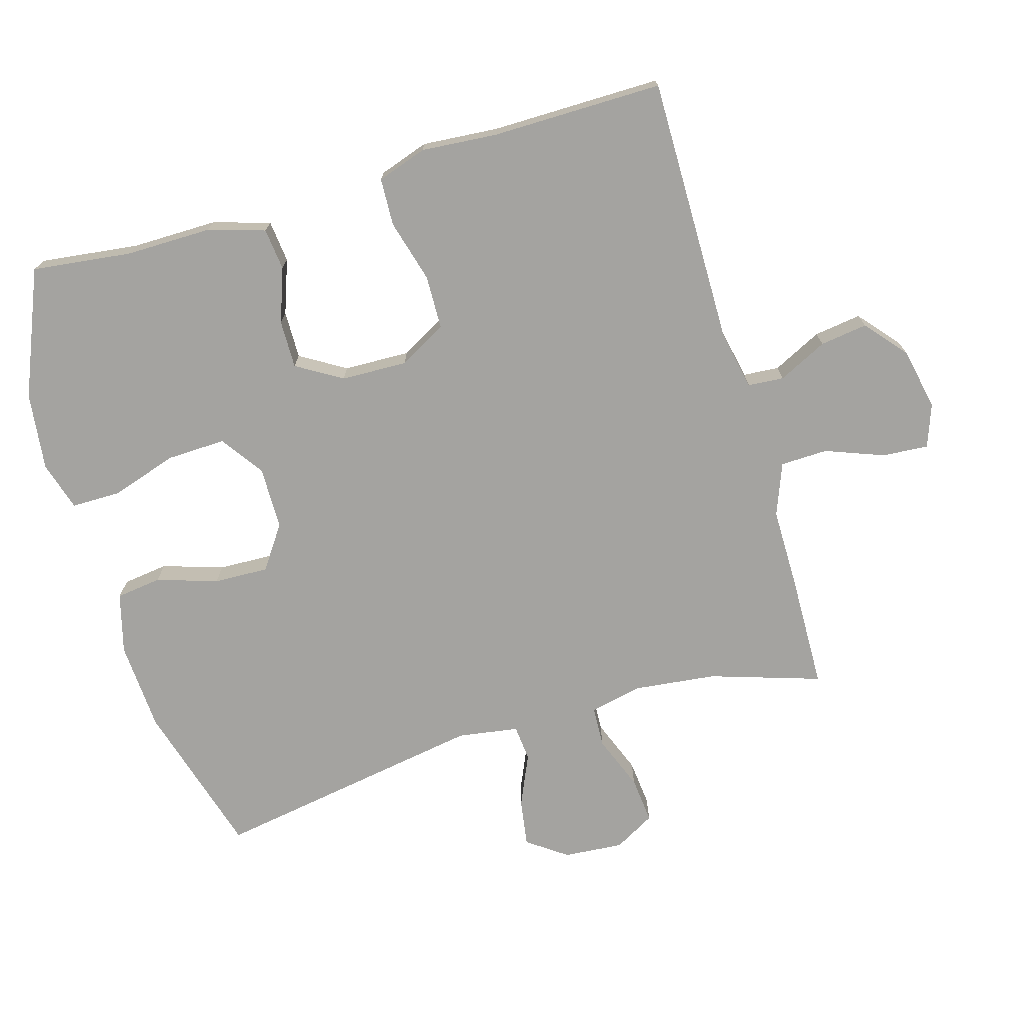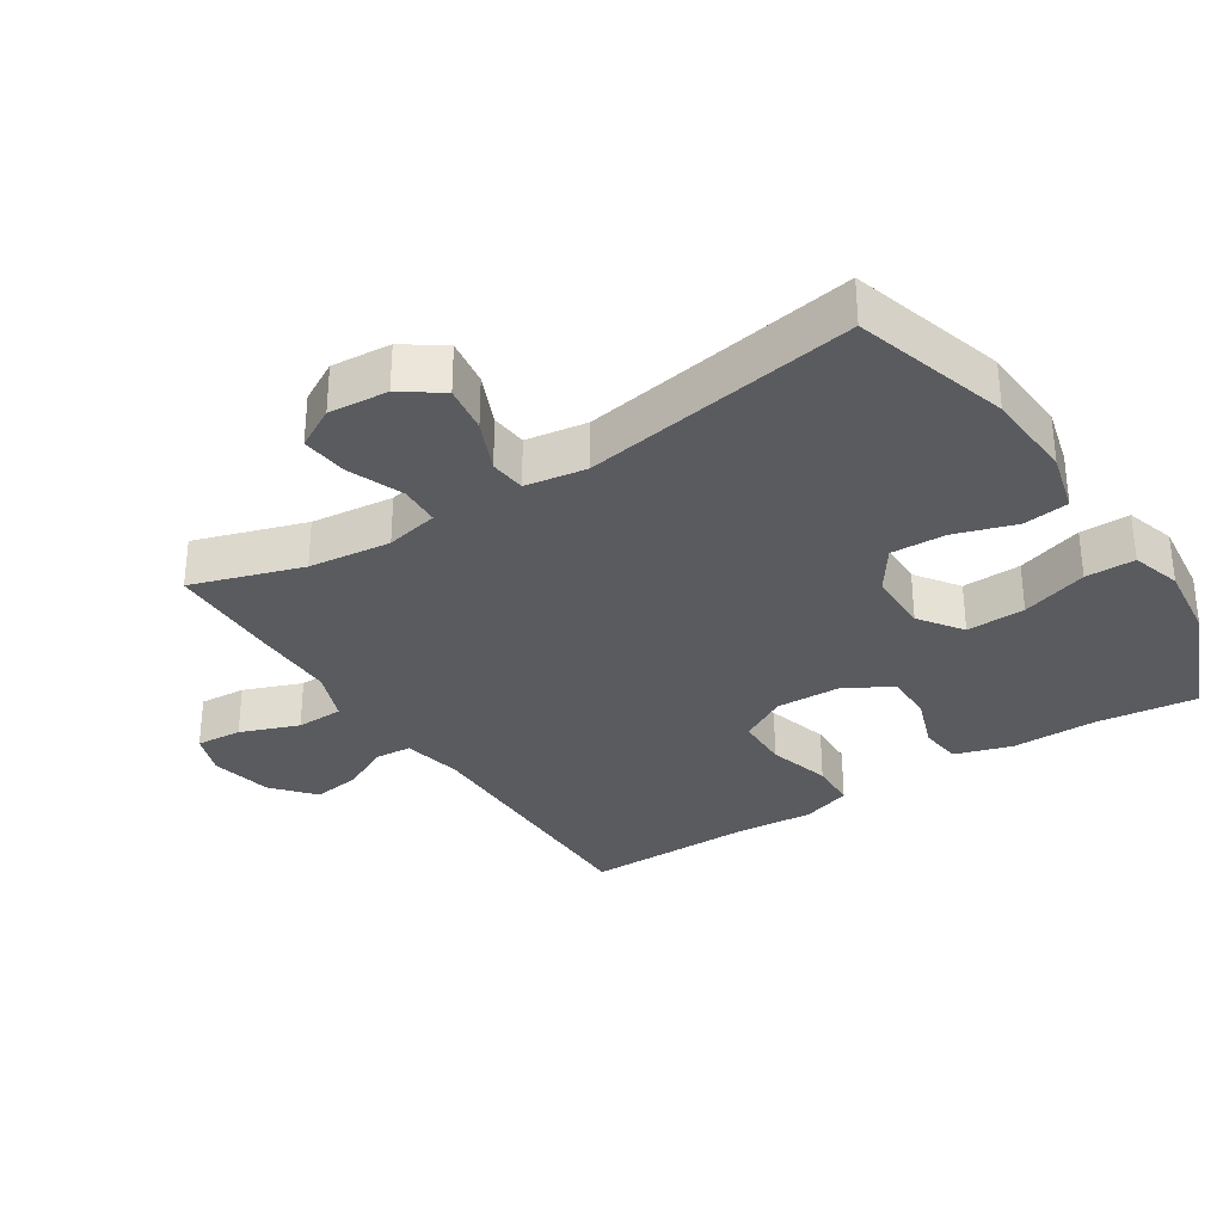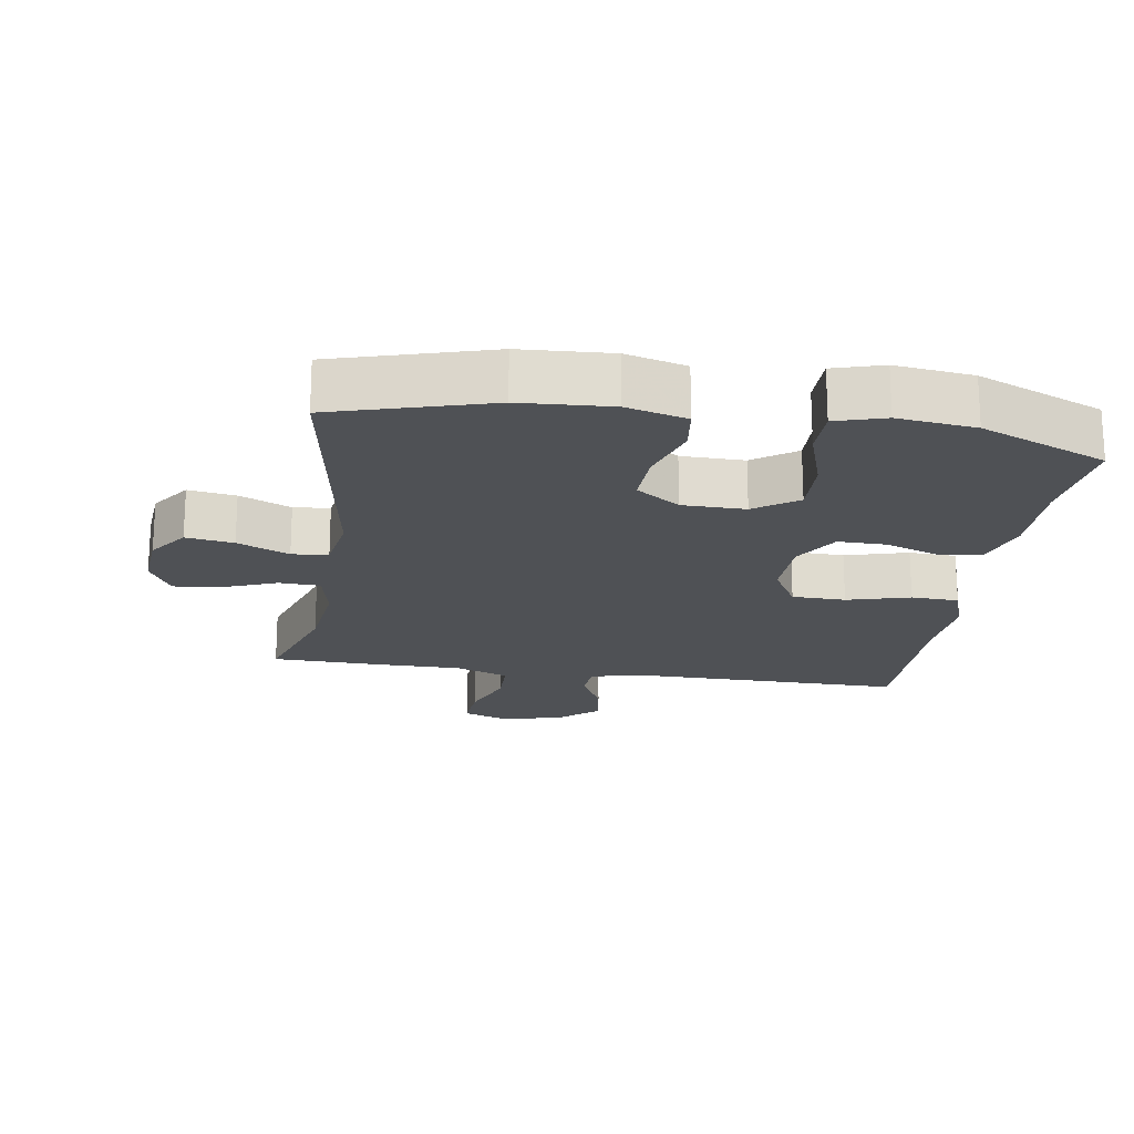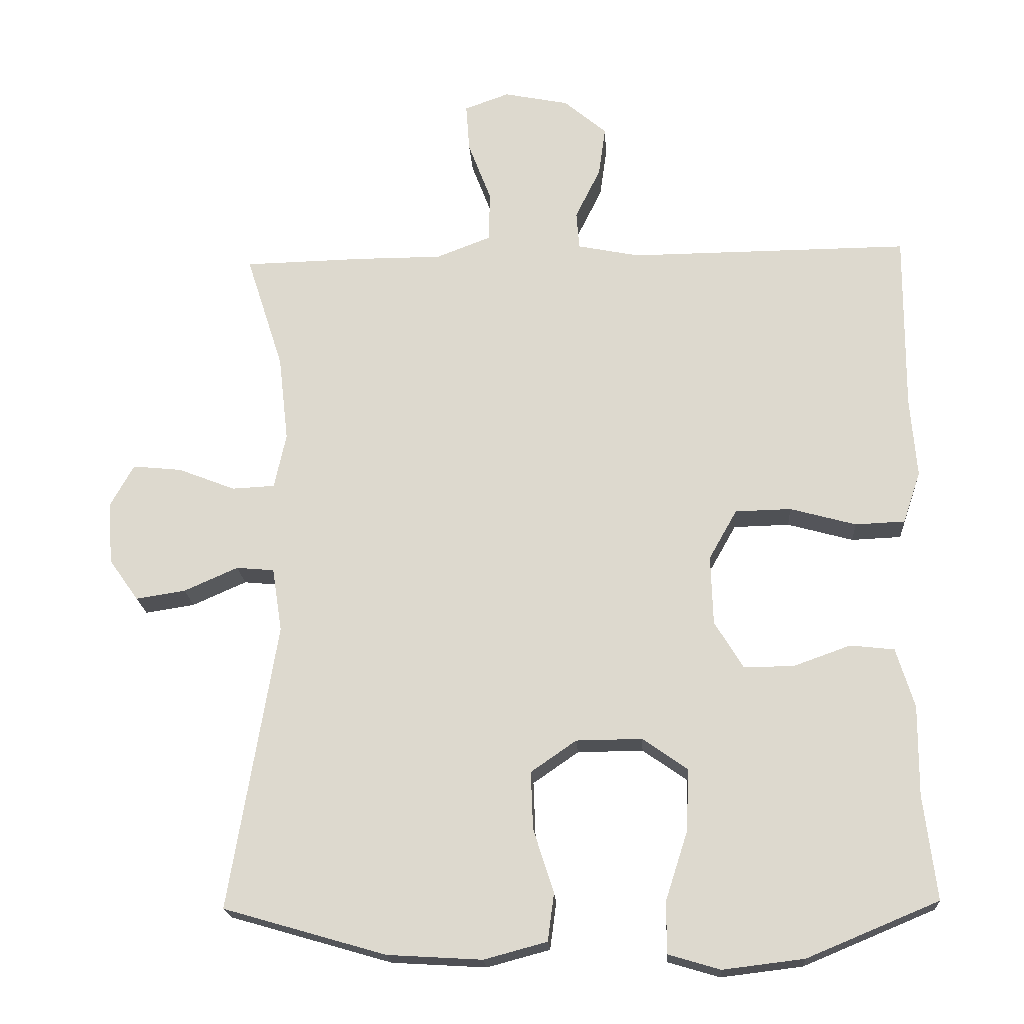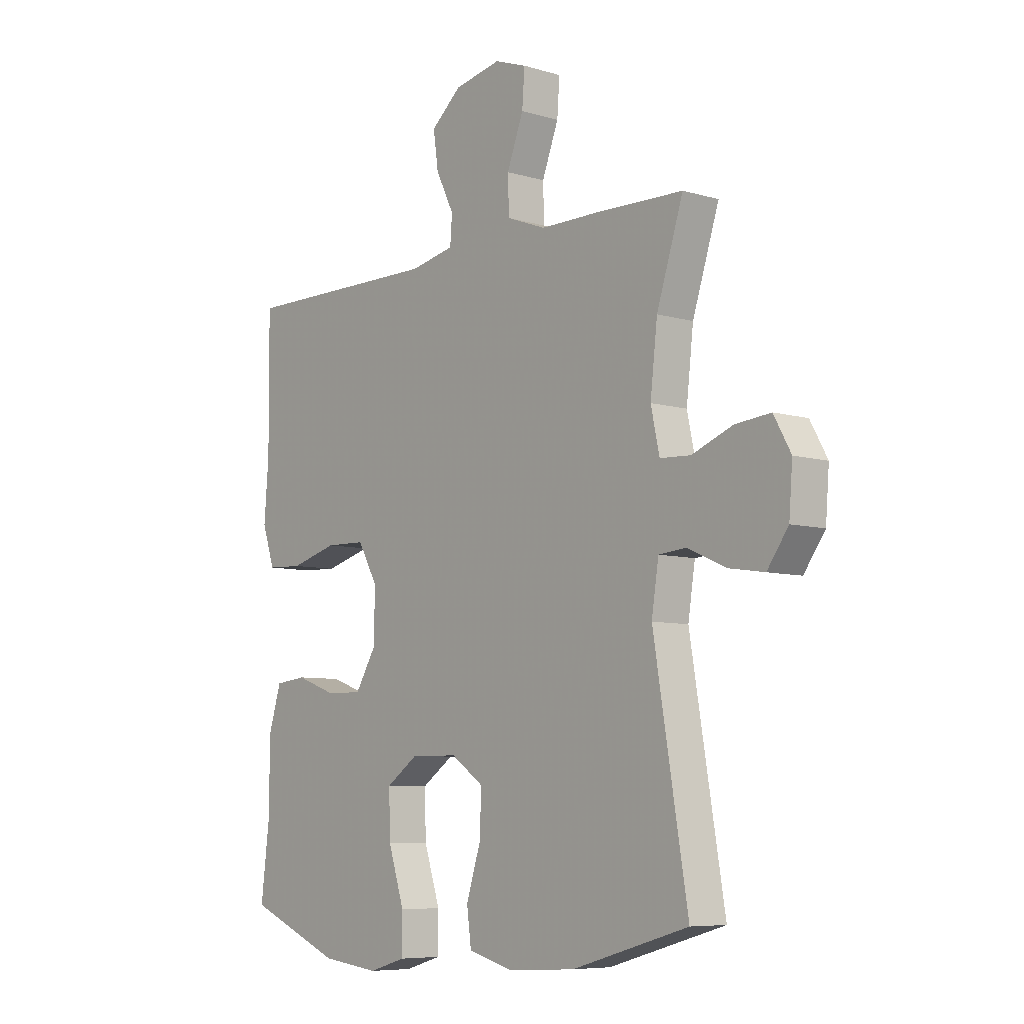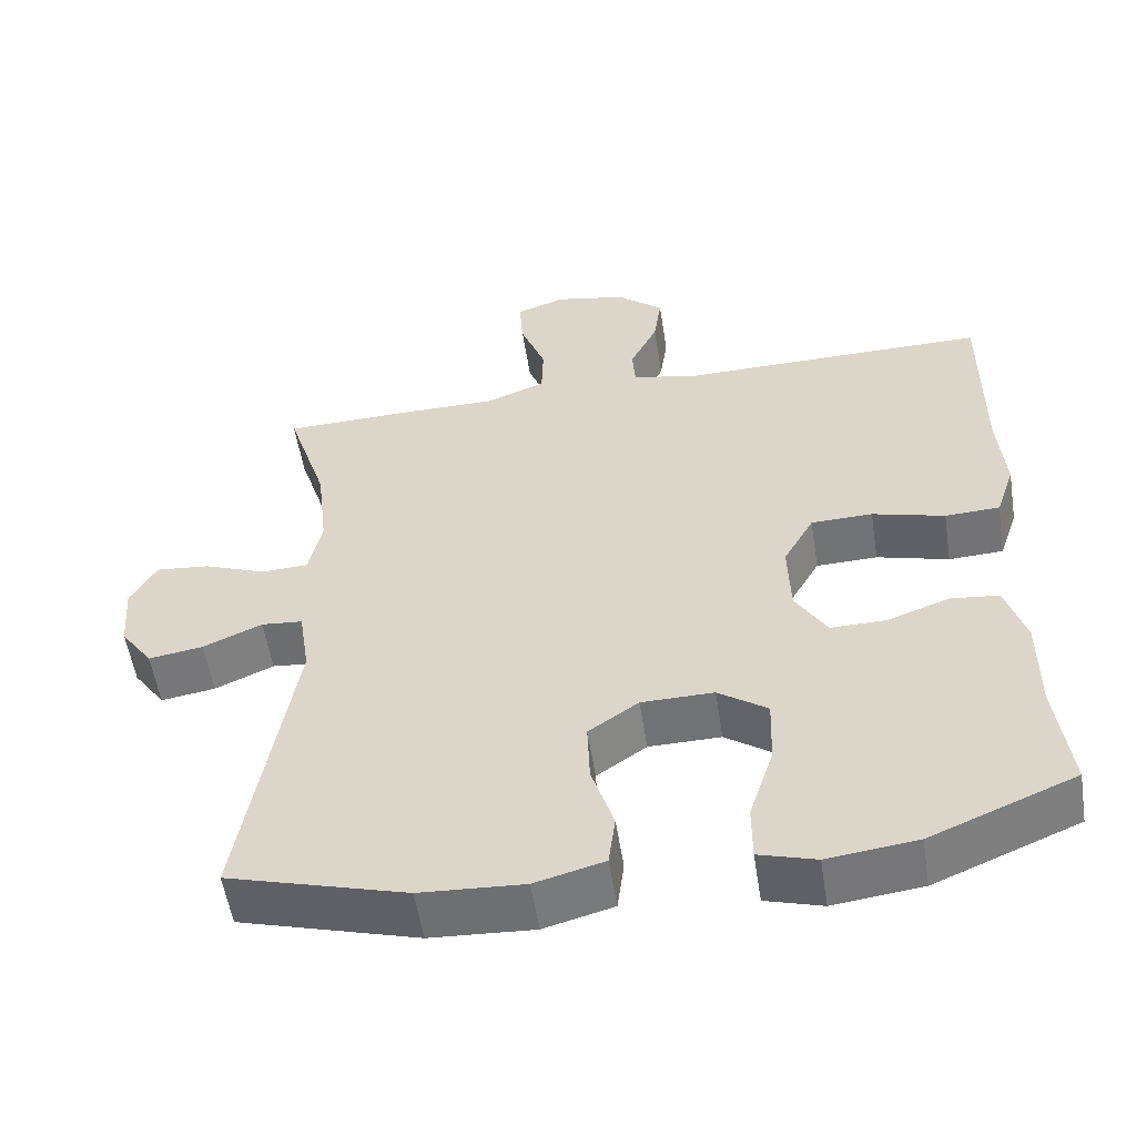
<metadata>
{"format":"obj","ext":"obj","renderer":"f3d","projection":"perspective","resolution":1024,"background":"white","views":[{"elev":-72.9,"azim":-73.7,"up":"+Y"},{"elev":-32.1,"azim":123.0,"up":"+Y"},{"elev":-19.6,"azim":171.2,"up":"+Y"},{"elev":-19.6,"azim":-176.4,"up":"+Z"},{"elev":-7.3,"azim":49.7,"up":"+Z"},{"elev":-55.4,"azim":-171.1,"up":"+Z"}]}
</metadata>
<code>
v 0.5 0.07 0.5
v 0.447 0.07 0.335
v 0.433 0.07 0.212
v 0.45 0.07 0.133
v 0.511 0.07 0.13
v 0.593 0.07 0.162
v 0.663 0.07 0.169
v 0.697 0.07 0.108
v 0.69 0.07 0.019
v 0.648 0.07 -0.04
v 0.577 0.07 -0.029
v 0.5 0.07 0.005
v 0.446 0.07 0
v 0.432 0.07 -0.091
v 0.5 0.07 -0.5
v 0.268 0.07 -0.567
v 0.133 0.07 -0.575
v 0.043 0.07 -0.551
v 0.034 0.07 -0.483
v 0.063 0.07 -0.392
v 0.066 0.07 -0.31
v 0.001 0.07 -0.265
v -0.093 0.07 -0.264
v -0.157 0.07 -0.309
v -0.154 0.07 -0.397
v -0.122 0.07 -0.496
v -0.122 0.07 -0.57
v -0.196 0.07 -0.592
v -0.312 0.07 -0.578
v -0.5 0.07 -0.5
v -0.482 0.07 -0.351
v -0.483 0.07 -0.223
v -0.457 0.07 -0.138
v -0.394 0.07 -0.131
v -0.313 0.07 -0.16
v -0.241 0.07 -0.161
v -0.2 0.07 -0.093
v -0.197 0.07 0.006
v -0.237 0.07 0.077
v -0.317 0.07 0.079
v -0.411 0.07 0.053
v -0.482 0.07 0.056
v -0.507 0.07 0.13
v -0.498 0.07 0.244
v -0.5 0.07 0.5
v -0.1 0.07 0.497
v -0.011 0.07 0.515
v -0.007 0.07 0.569
v -0.043 0.07 0.642
v -0.053 0.07 0.713
v 0.008 0.07 0.765
v 0.101 0.07 0.784
v 0.165 0.07 0.761
v 0.16 0.07 0.692
v 0.127 0.07 0.605
v 0.129 0.07 0.534
v 0.207 0.07 0.504
v 0.329 0.07 0.504
v 0.5 0 0.5
v 0.447 0 0.335
v 0.433 0 0.212
v 0.45 0 0.133
v 0.511 0 0.13
v 0.593 0 0.162
v 0.663 0 0.169
v 0.697 0 0.108
v 0.69 0 0.019
v 0.648 0 -0.04
v 0.577 0 -0.029
v 0.5 0 0.005
v 0.446 0 0
v 0.432 0 -0.091
v 0.5 0 -0.5
v 0.268 0 -0.567
v 0.133 0 -0.575
v 0.043 0 -0.551
v 0.034 0 -0.483
v 0.063 0 -0.392
v 0.066 0 -0.31
v 0.001 0 -0.265
v -0.093 0 -0.264
v -0.157 0 -0.309
v -0.154 0 -0.397
v -0.122 0 -0.496
v -0.122 0 -0.57
v -0.196 0 -0.592
v -0.312 0 -0.578
v -0.5 0 -0.5
v -0.482 0 -0.351
v -0.483 0 -0.223
v -0.457 0 -0.138
v -0.394 0 -0.131
v -0.313 0 -0.16
v -0.241 0 -0.161
v -0.2 0 -0.093
v -0.197 0 0.006
v -0.237 0 0.077
v -0.317 0 0.079
v -0.411 0 0.053
v -0.482 0 0.056
v -0.507 0 0.13
v -0.498 0 0.244
v -0.5 0 0.5
v -0.1 0 0.497
v -0.011 0 0.515
v -0.007 0 0.569
v -0.043 0 0.642
v -0.053 0 0.713
v 0.008 0 0.765
v 0.101 0 0.784
v 0.165 0 0.761
v 0.16 0 0.692
v 0.127 0 0.605
v 0.129 0 0.534
v 0.207 0 0.504
v 0.329 0 0.504
f 57 58 1 2
f 56 57 2 3
f 52 53 54 55
f 52 55 56
f 51 52 56
f 48 49 50 51
f 47 48 51 56
f 46 47 56 3
f 44 45 46 3
f 40 41 42 43
f 39 40 43 44
f 32 33 34 35
f 31 32 35 36
f 30 31 36
f 29 30 36
f 28 29 36 37
f 25 26 27 28
f 24 25 28 37
f 17 18 19 20
f 17 20 21
f 14 15 16 17
f 13 14 17 21
f 9 10 11 12
f 7 8 9 12
f 5 6 7 12
f 4 5 12 13
f 39 44 3 4
f 38 39 4 13
f 23 24 37 38
f 22 23 38 13
f 13 21 22
f 60 59 116 115
f 61 60 115 114
f 113 112 111 110
f 114 113 110
f 114 110 109
f 109 108 107 106
f 114 109 106 105
f 61 114 105 104
f 61 104 103 102
f 101 100 99 98
f 102 101 98 97
f 93 92 91 90
f 94 93 90 89
f 94 89 88
f 94 88 87
f 95 94 87 86
f 86 85 84 83
f 95 86 83 82
f 78 77 76 75
f 79 78 75
f 75 74 73 72
f 79 75 72 71
f 70 69 68 67
f 70 67 66 65
f 70 65 64 63
f 71 70 63 62
f 62 61 102 97
f 71 62 97 96
f 96 95 82 81
f 71 96 81 80
f 80 79 71
f 1 59 60 2
f 2 60 61 3
f 3 61 62 4
f 4 62 63 5
f 5 63 64 6
f 6 64 65 7
f 7 65 66 8
f 8 66 67 9
f 9 67 68 10
f 10 68 69 11
f 11 69 70 12
f 12 70 71 13
f 13 71 72 14
f 14 72 73 15
f 15 73 74 16
f 16 74 75 17
f 17 75 76 18
f 18 76 77 19
f 19 77 78 20
f 20 78 79 21
f 21 79 80 22
f 22 80 81 23
f 23 81 82 24
f 24 82 83 25
f 25 83 84 26
f 26 84 85 27
f 27 85 86 28
f 28 86 87 29
f 29 87 88 30
f 30 88 89 31
f 31 89 90 32
f 32 90 91 33
f 33 91 92 34
f 34 92 93 35
f 35 93 94 36
f 36 94 95 37
f 37 95 96 38
f 38 96 97 39
f 39 97 98 40
f 40 98 99 41
f 41 99 100 42
f 42 100 101 43
f 43 101 102 44
f 44 102 103 45
f 45 103 104 46
f 46 104 105 47
f 47 105 106 48
f 48 106 107 49
f 49 107 108 50
f 50 108 109 51
f 51 109 110 52
f 52 110 111 53
f 53 111 112 54
f 54 112 113 55
f 55 113 114 56
f 56 114 115 57
f 57 115 116 58
f 58 116 59 1

</code>
